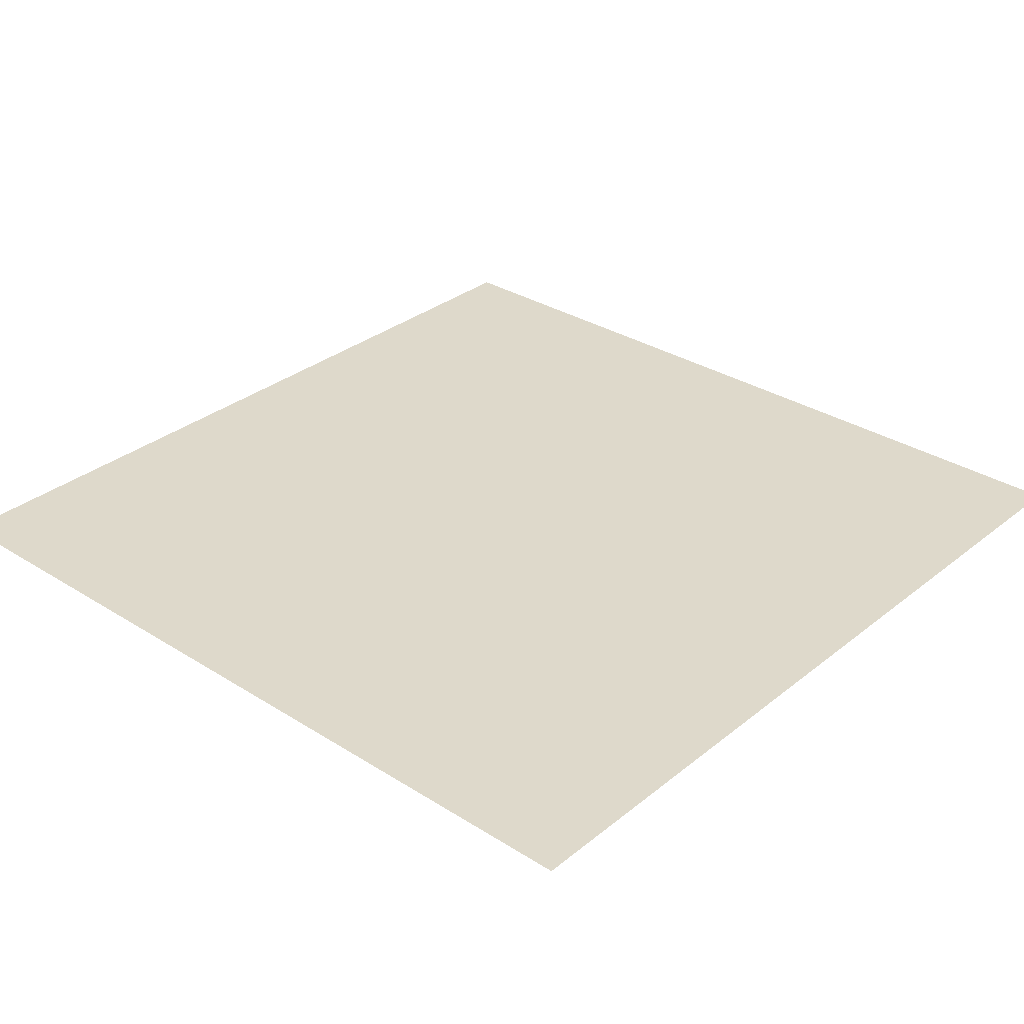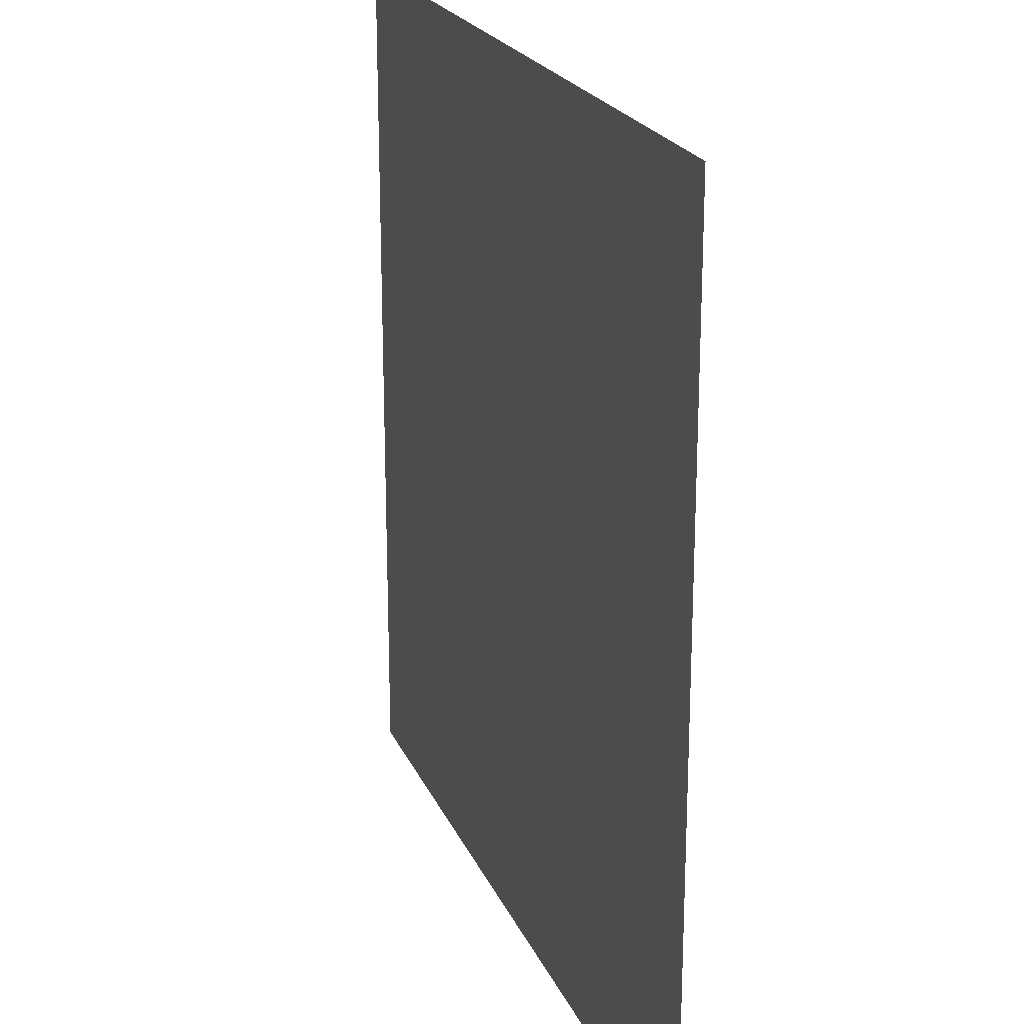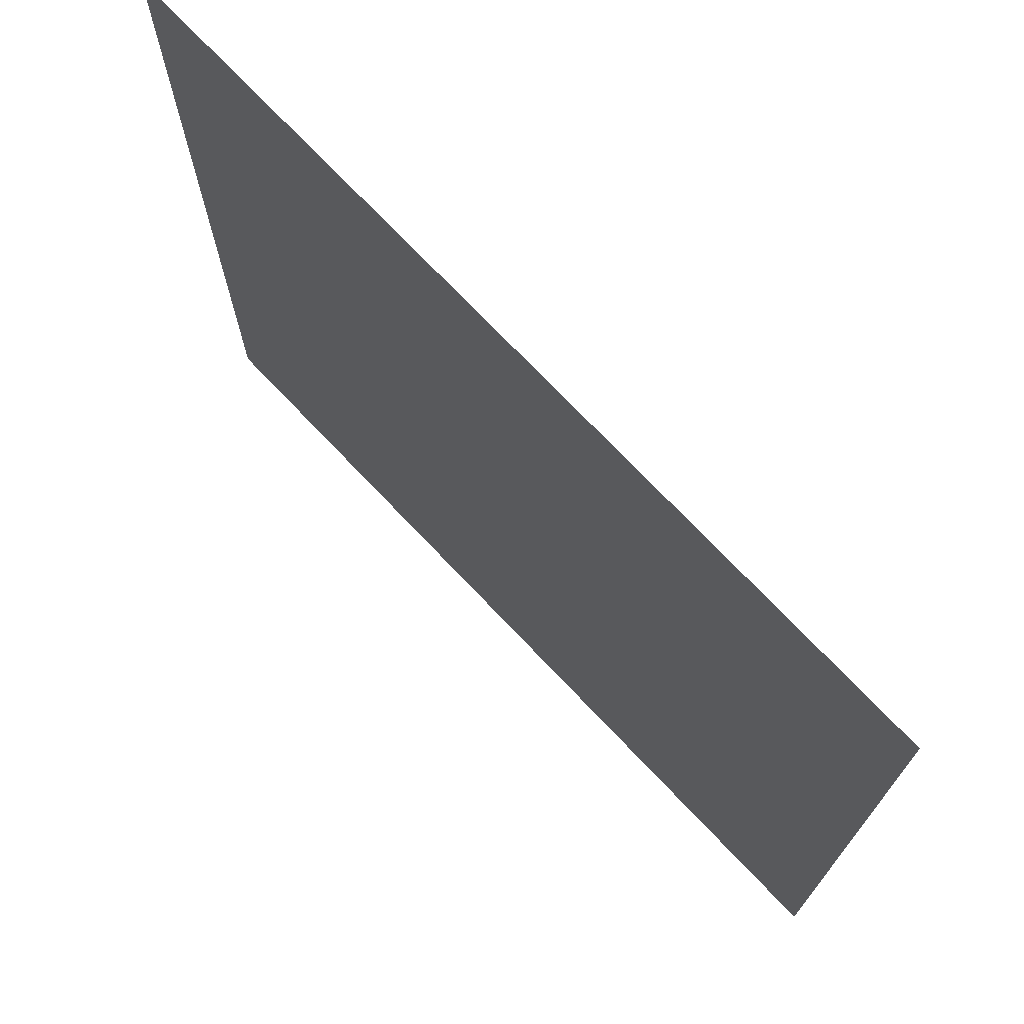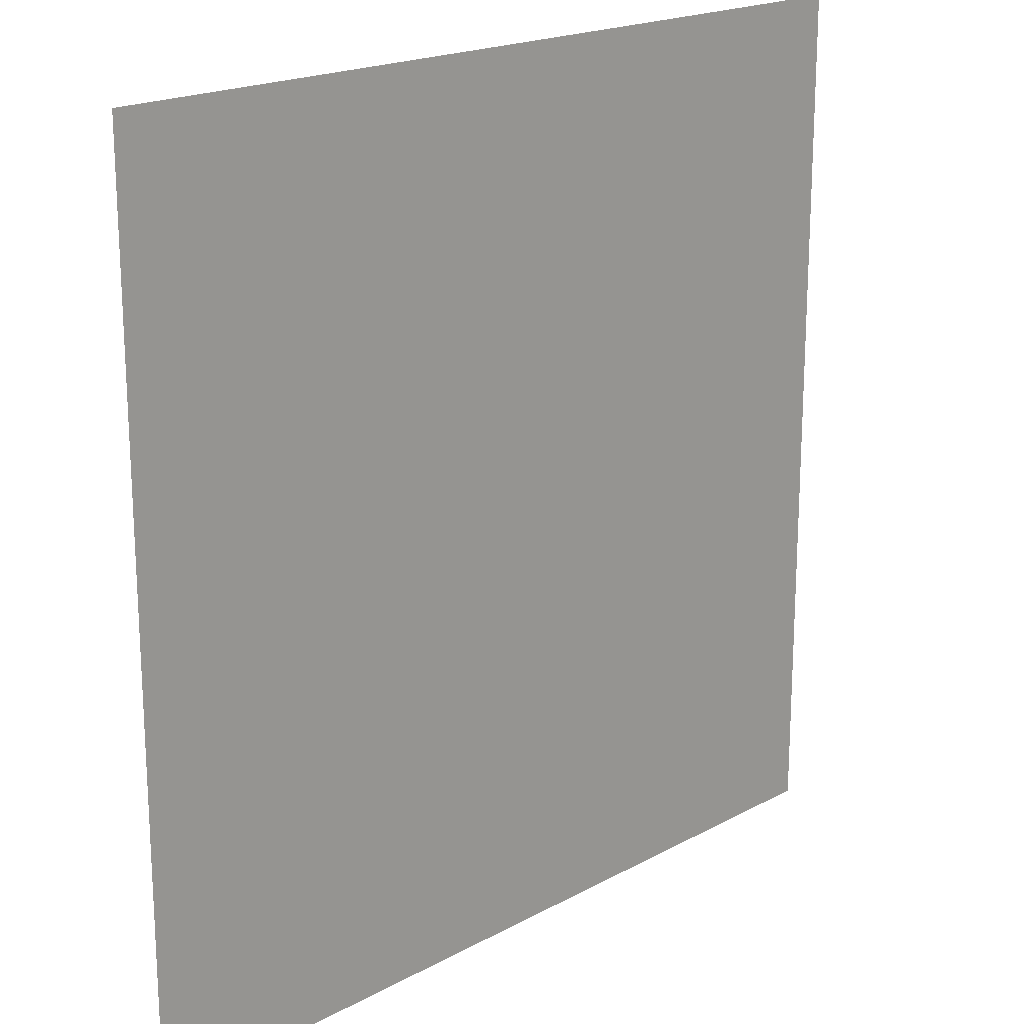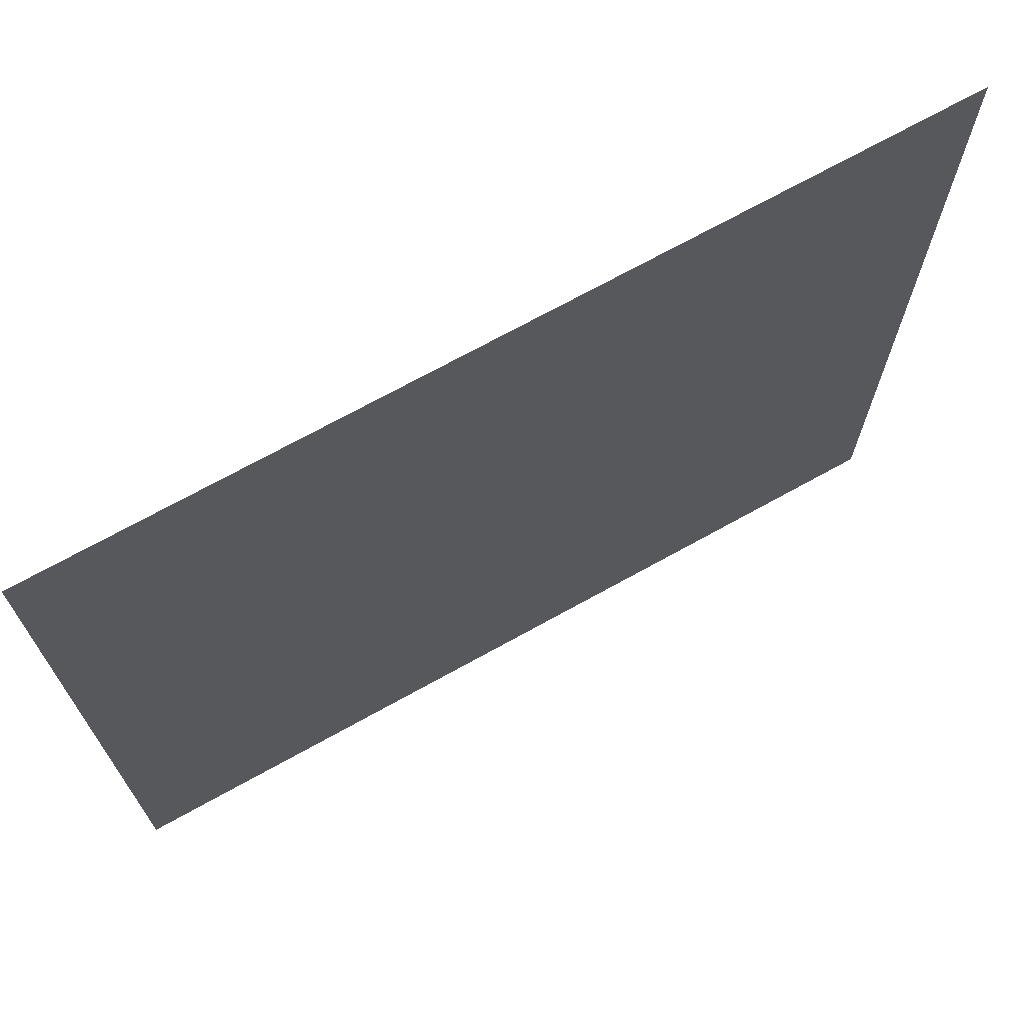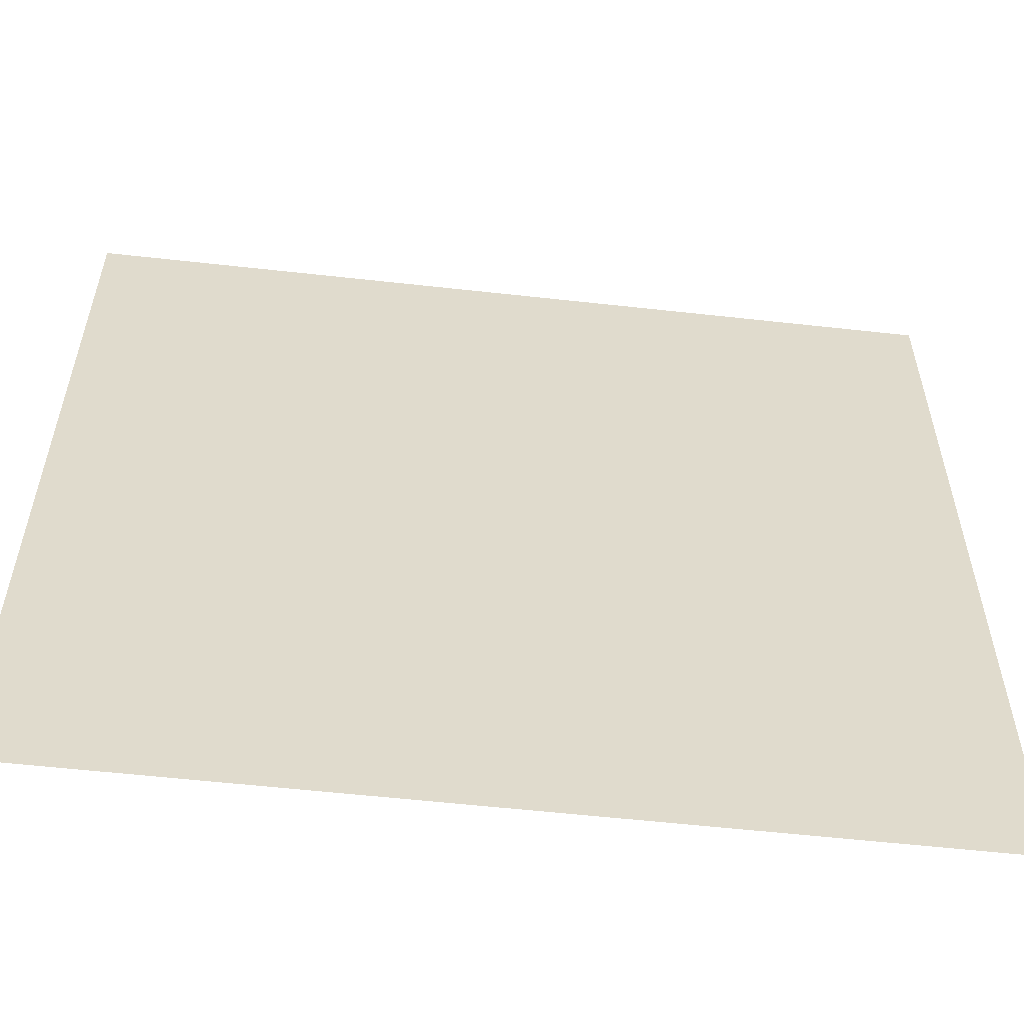
<metadata>
{"format":"obj","ext":"obj","renderer":"f3d","projection":"perspective","resolution":1024,"background":"white","views":[{"elev":31.7,"azim":41.7,"up":"+Y"},{"elev":21.6,"azim":71.3,"up":"+Z"},{"elev":72.9,"azim":46.5,"up":"+Z"},{"elev":19.3,"azim":-45.5,"up":"+Z"},{"elev":71.2,"azim":-29.0,"up":"+Z"},{"elev":-57.4,"azim":-6.6,"up":"+Z"}]}
</metadata>
<code>
v 13.55 0 -500
v 13.55 0 -9.5e-05
v 31.54 0 -500
v 31.54 0 -9.5e-05
v 41.6 0 -137.6
v 23.61 0 -137.6
v 486.5 0 -500
v 486.5 0 -9.5e-05
v 468.5 0 -500
v 468.5 0 -9.5e-05
v 478.6 0 -178.2
v 460.6 0 -178.2
v 293.5 0 -158.5
v 207.3 0 -158.5
v 250.4 0 -65.51
v 366.9 0 -158.5
v 133.1 0 -158.5
v 293.5 0 -386.2
v 207.3 0 -383.4
v 207.3 0 -287
v 207.3 0 -331.5
v 213.3 3.7e-05 -311.7
v 293.5 0 -192.2
v 293.5 0 -211.1
v 287.6 3.7e-05 -200.8
v 190.4 0 -113.1
v 174.9 0 -125.3
v 190.4 3.7e-05 -121.6
v 0 0 -500
v 0 0 -9.5e-05
v 0 0 -150
v 500 0 -500
v 500 0 -9.5e-05
v 500 0 -150
v 250 0 -9.5e-05
v 250 0 -500
v 238 0 -92.3
v 262.7 0 -92.06
v 298.6 0 -104.7
v 251.7 2.6e-05 -207.7
v 250.4 0 -158.5
v 275.1 0 -118.9
v 234.1 2.7e-05 -331
f 2 6 31 30
f 31 6 1 29
f 33 34 11 8
f 11 34 32 7
f 4 26 27
f 5 17 20
f 20 17 14
f 12 24 23 16
f 12 16 10
f 10 39 15
f 10 15 35
f 36 18 9
f 3 19 36
f 19 18 36
f 20 22 21
f 24 25 23
f 26 28 27
f 9 18 24
f 9 24 12
f 3 21 19
f 5 20 21 3
f 4 27 17 5
f 35 15 26 4
f 16 23 13
f 2 5 6
f 1 5 3
f 8 11 12 10
f 12 11 7 9
f 42 39 16 13
f 14 28 26 37
f 18 43 40
f 19 43 18
f 25 40 41 13 23
f 40 22 20 14
f 17 27 28 14
f 13 41 42
f 37 26 15
f 38 37 15
f 15 39 38
f 41 40 14
f 42 41 14 37 38
f 38 39 42
f 18 40 25 24
f 19 21 22 43
f 40 43 22
f 4 5 2
f 6 5 1
f 16 39 10

</code>
